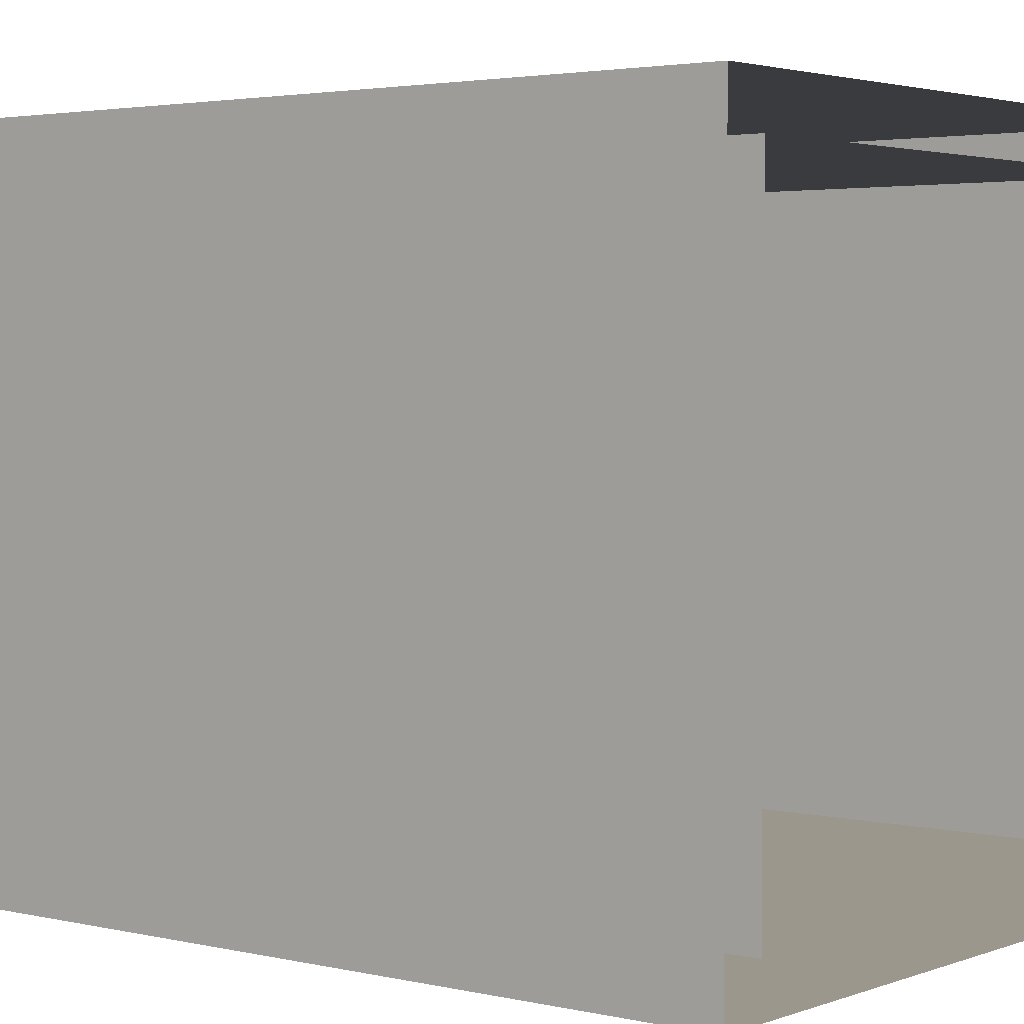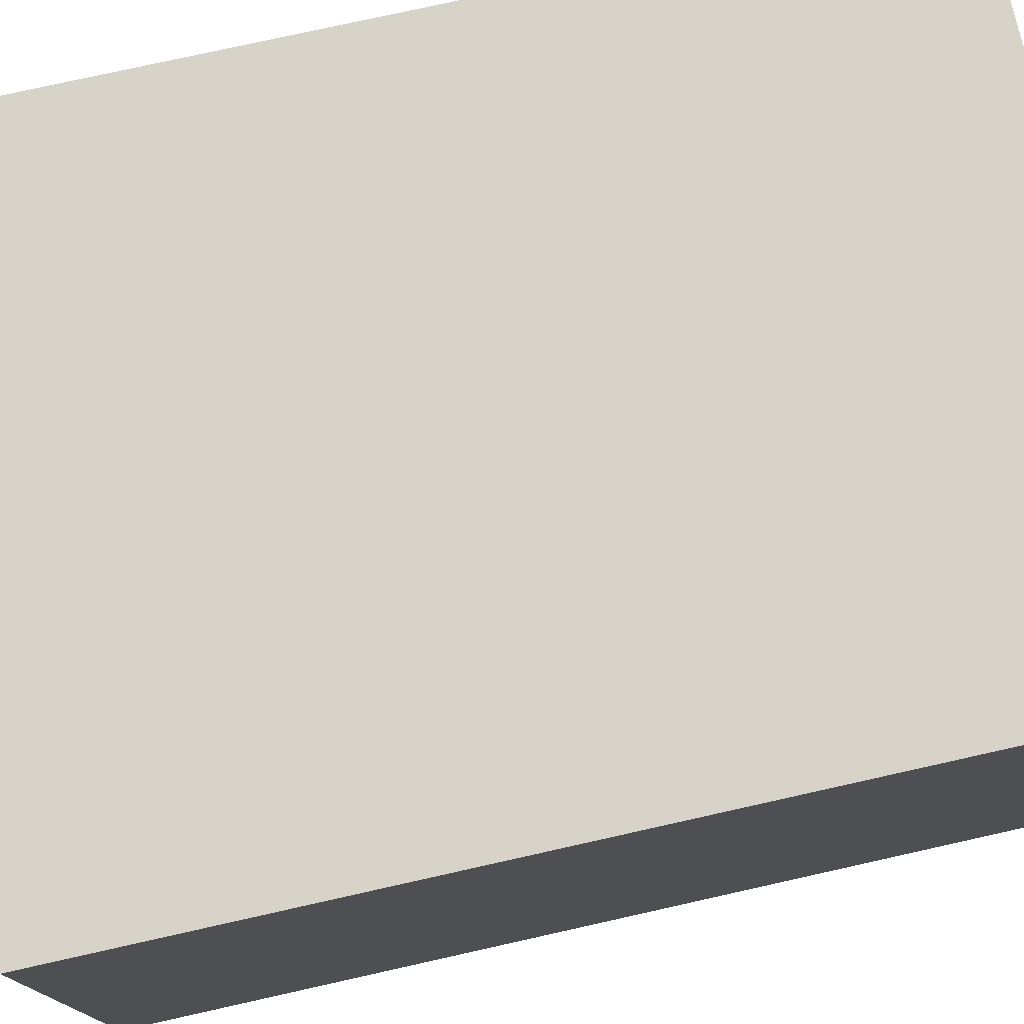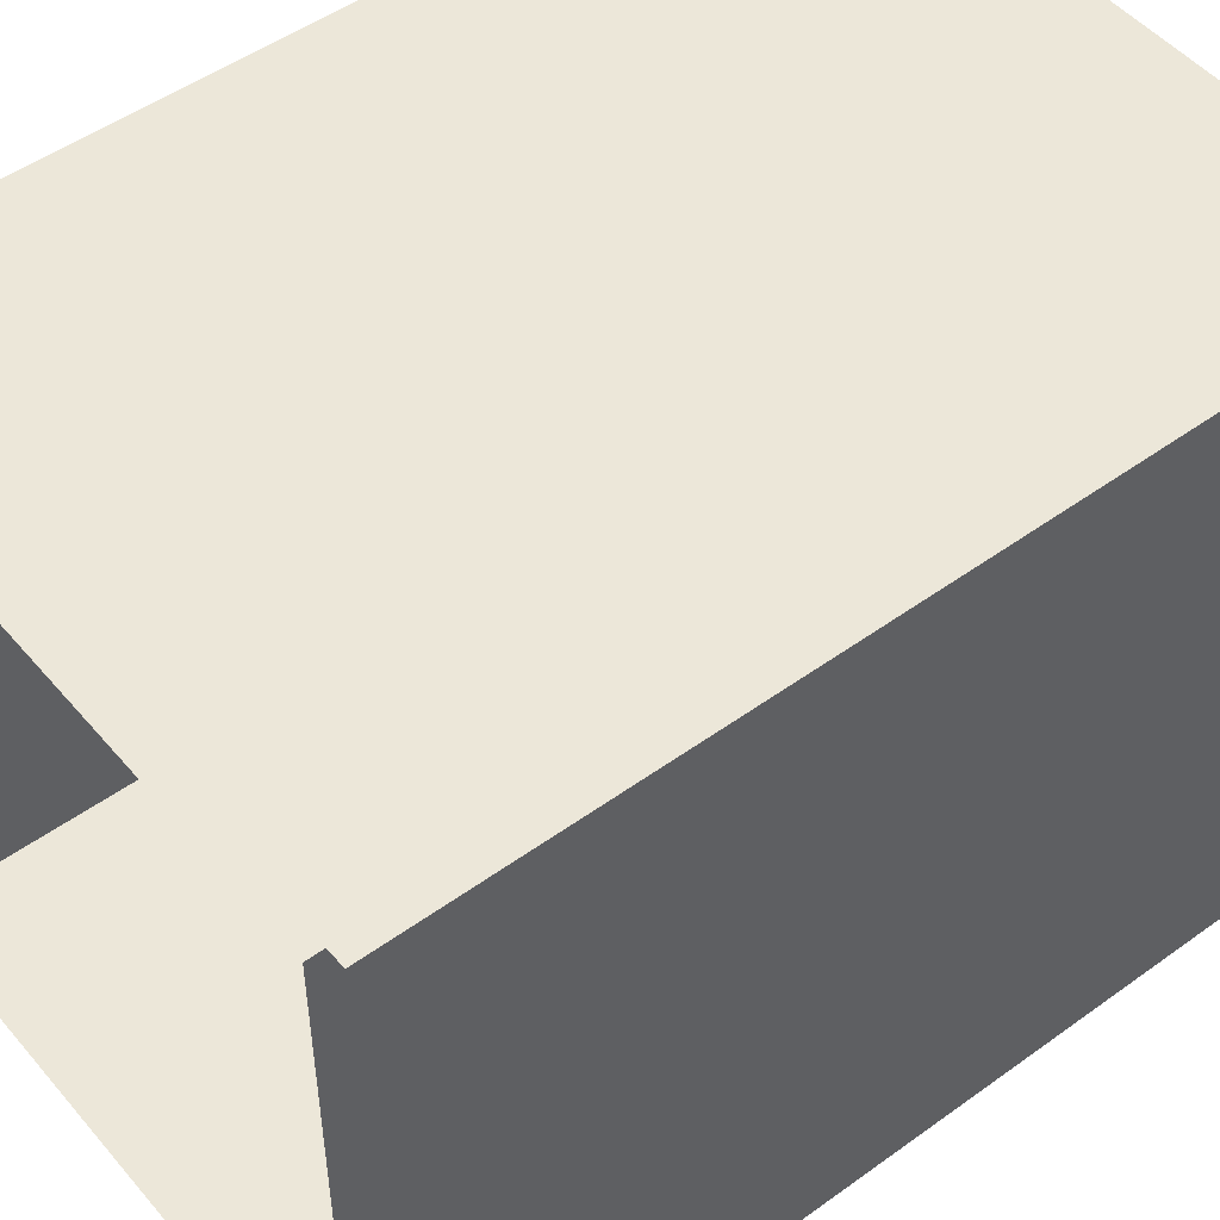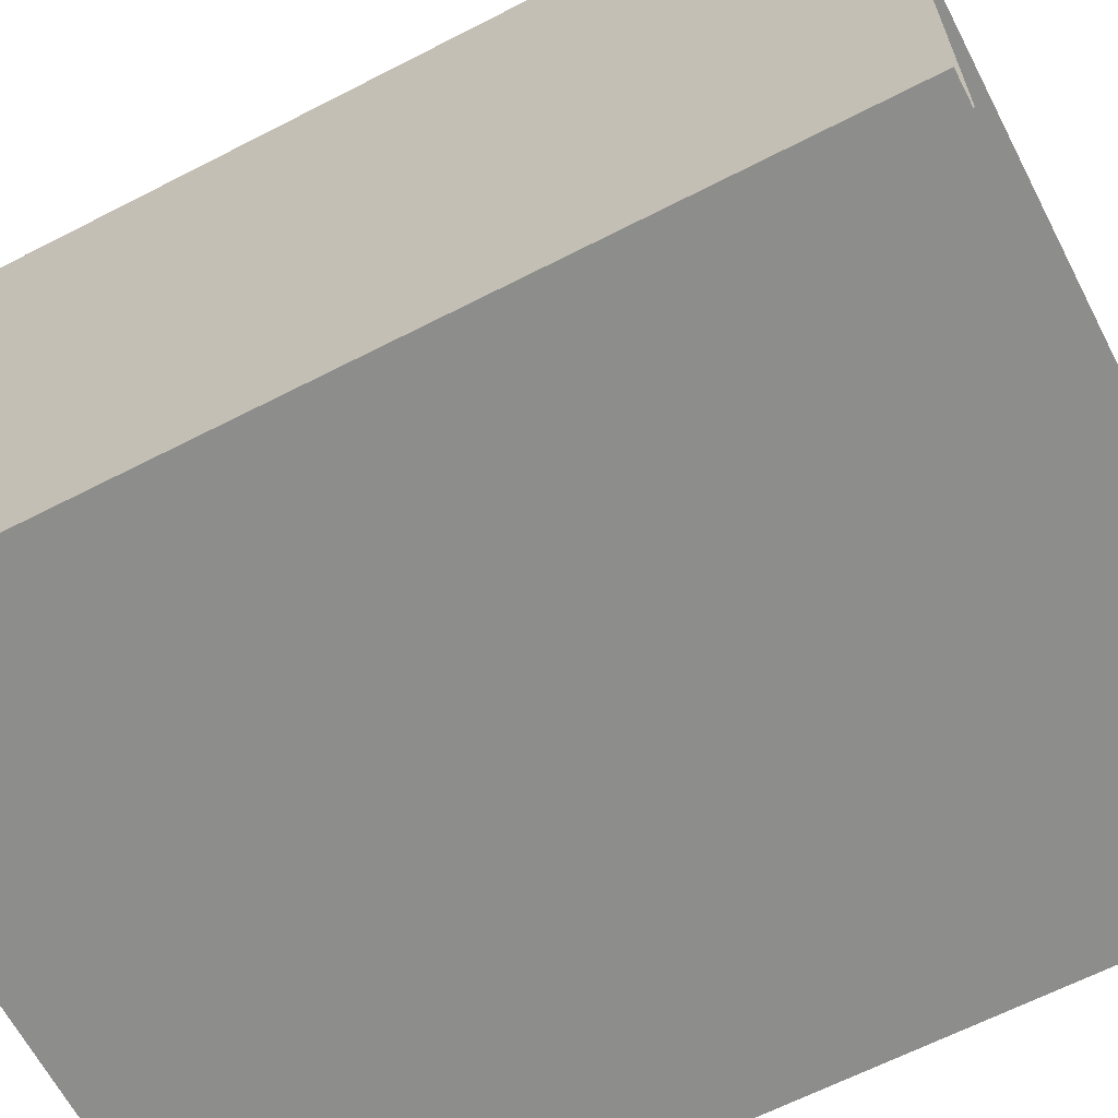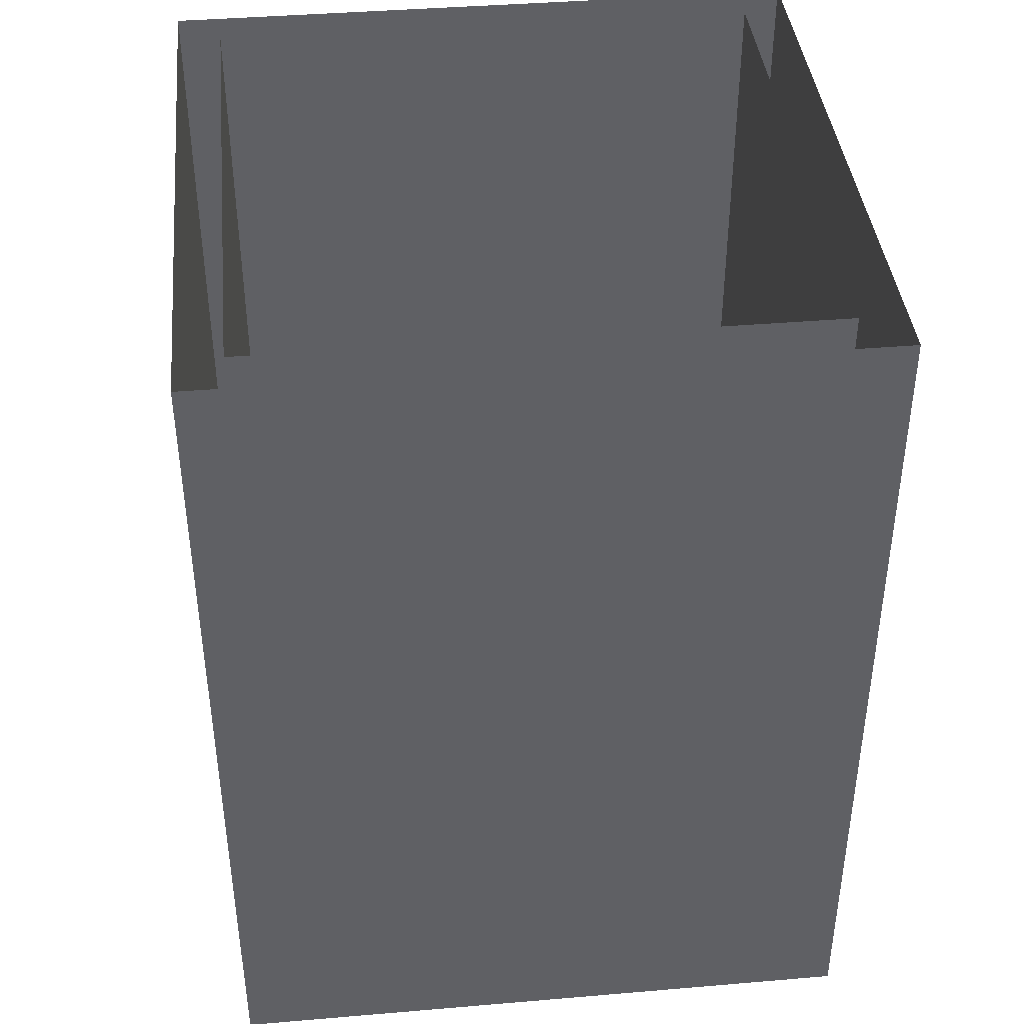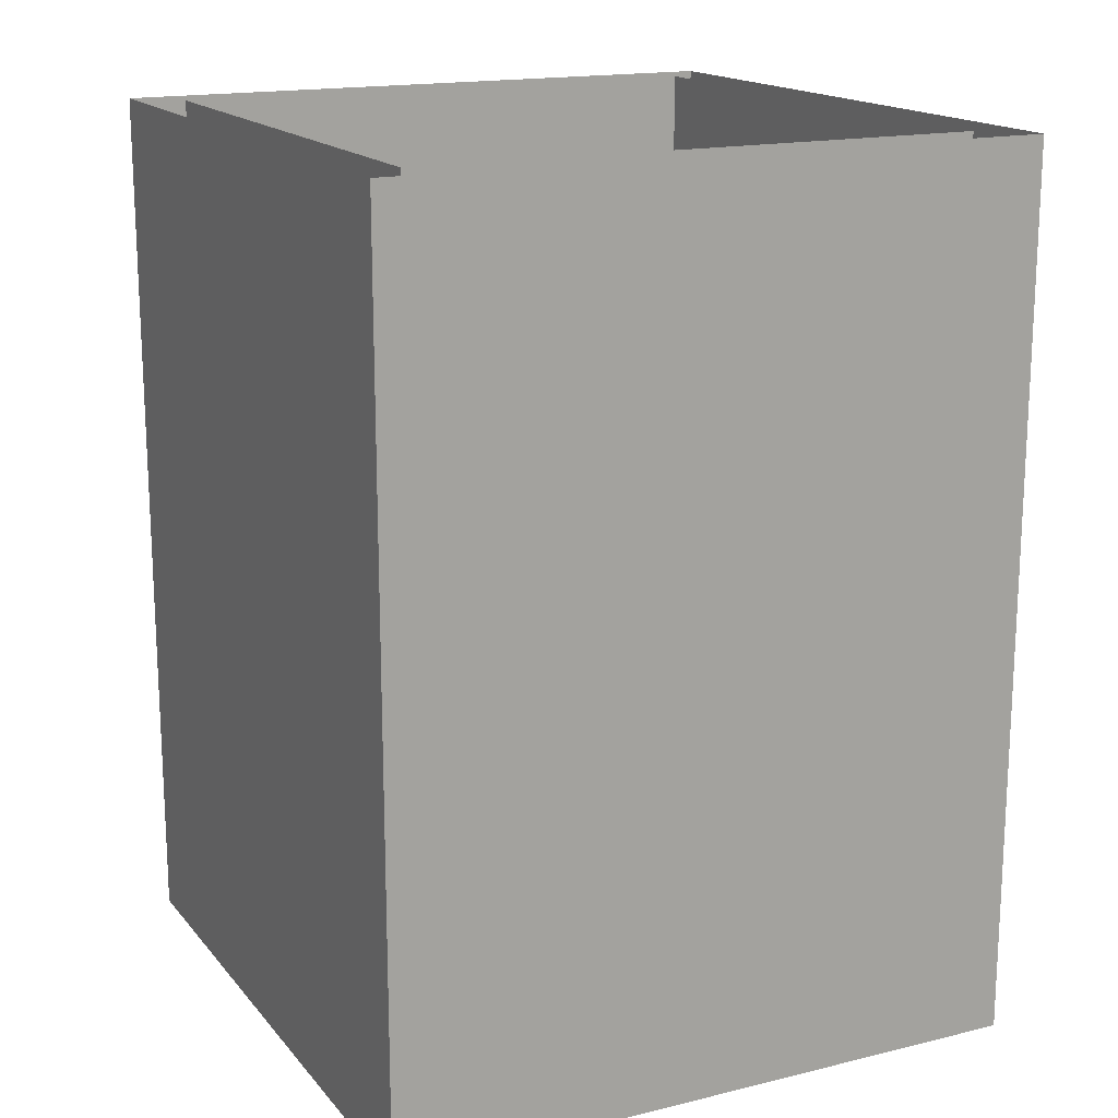
<metadata>
{"format":"obj","ext":"obj","renderer":"f3d","projection":"perspective","resolution":1024,"background":"white","views":[{"elev":2.9,"azim":128.7,"up":"+Z"},{"elev":76.4,"azim":-102.6,"up":"+Z"},{"elev":49.7,"azim":-128.6,"up":"+Z"},{"elev":-64.4,"azim":117.4,"up":"+Z"},{"elev":40.8,"azim":-5.9,"up":"+Y"},{"elev":16.7,"azim":63.8,"up":"+Y"}]}
</metadata>
<code>
o ActorLowerLeftArm_Cube.001
v 0.125 -0.375 0
v 0.125 -0 0
v 0.125 -0.375 0.25
v 0.125 -0 0.25
v -0.125 -0.375 -0
v -0.125 -0 -0
v -0.125 -0.375 0.25
v -0.125 -0 0.25
v 0.145 -0.395 -0.02
v 0.145 -0 -0.02
v 0.145 -0.395 0.27
v 0.145 -0 0.27
v -0.145 -0.395 -0.02
v -0.145 -0 -0.02
v -0.145 -0.395 0.27
v -0.145 -0 0.27
f 1 2 4 3
f 3 4 8 7
f 7 8 6 5
f 5 6 2 1
f 3 7 5 1
f 9 10 12 11
f 11 12 16 15
f 15 16 14 13
f 13 14 10 9
f 11 15 13 9

</code>
